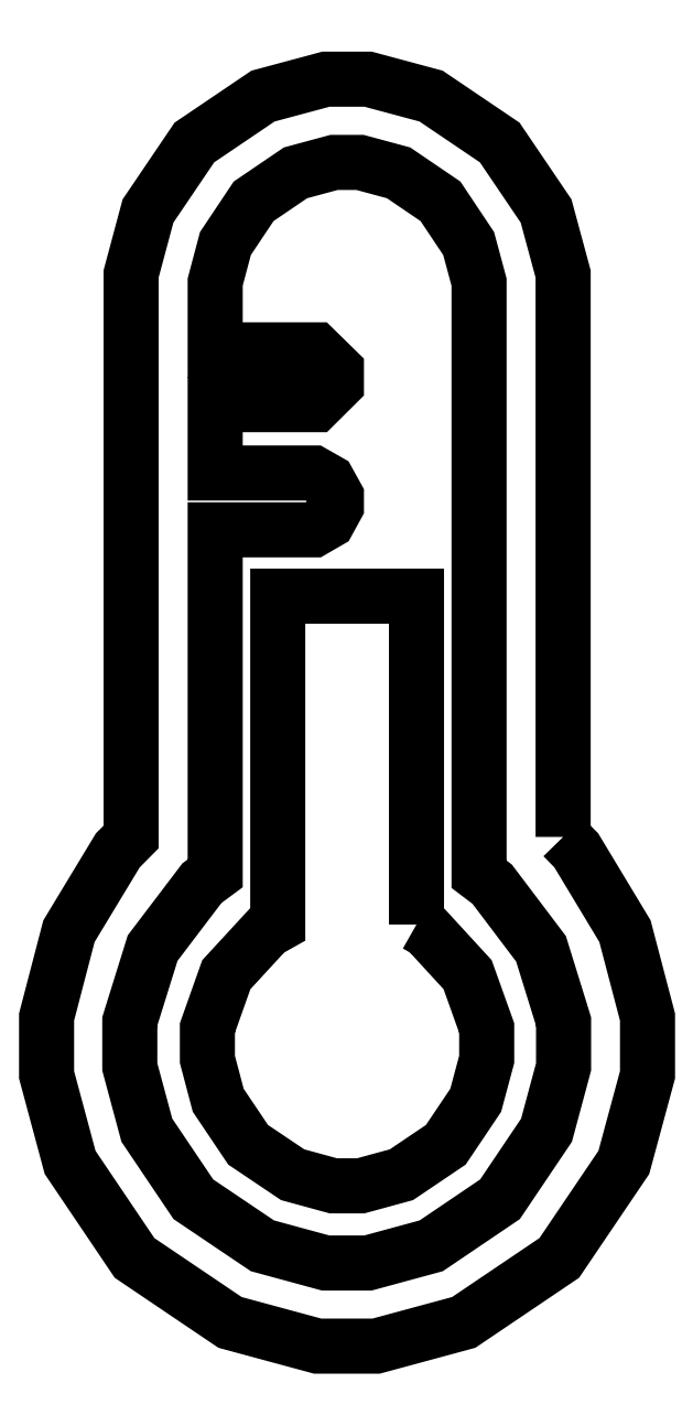
<metadata>
{"format":"dxf","ext":"dxf","renderer":"ezdxf+matplotlib","layout":"modelspace","background":"white","min_lineweight":24,"dpi":150}
</metadata>
<code>
0
SECTION
2
ENTITIES
0
POLYLINE
8
0
66
     1
10
0
20
0
30
0
70
     1
40
0
41
0
0
VERTEX
8
0
10
0.319
20
0.2017
30
0
40
0
41
0
0
VERTEX
8
0
10
0.319
20
0.4051
30
0
40
0
41
0
0
VERTEX
8
0
10
0.319
20
0.413
30
0
40
0
41
0
0
VERTEX
8
0
10
0.3126
20
0.4366
30
0
40
0
41
0
0
VERTEX
8
0
10
0.2951
20
0.4623
30
0
40
0
41
0
0
VERTEX
8
0
10
0.2694
20
0.4798
30
0
40
0
41
0
0
VERTEX
8
0
10
0.2457
20
0.4861
30
0
40
0
41
0
0
VERTEX
8
0
10
0.2378
20
0.4861
30
0
40
0
41
0
0
VERTEX
8
0
10
0.2299
20
0.4861
30
0
40
0
41
0
0
VERTEX
8
0
10
0.2063
20
0.4798
30
0
40
0
41
0
0
VERTEX
8
0
10
0.1805
20
0.4623
30
0
40
0
41
0
0
VERTEX
8
0
10
0.1631
20
0.4366
30
0
40
0
41
0
0
VERTEX
8
0
10
0.1567
20
0.413
30
0
40
0
41
0
0
VERTEX
8
0
10
0.1567
20
0.4051
30
0
40
0
41
0
0
VERTEX
8
0
10
0.1567
20
0.2017
30
0
40
0
41
0
0
VERTEX
8
0
10
0.1517
20
0.1966
30
0
40
0
41
0
0
VERTEX
8
0
10
0.1334
20
0.1663
30
0
40
0
41
0
0
VERTEX
8
0
10
0.125
20
0.1341
30
0
40
0
41
0
0
VERTEX
8
0
10
0.125
20
0.1233
30
0
40
0
41
0
0
VERTEX
8
0
10
0.125
20
0.1124
30
0
40
0
41
0
0
VERTEX
8
0
10
0.1338
20
0.07948
30
0
40
0
41
0
0
VERTEX
8
0
10
0.158
20
0.04362
30
0
40
0
41
0
0
VERTEX
8
0
10
0.1939
20
0.01942
30
0
40
0
41
0
0
VERTEX
8
0
10
0.2268
20
0.01053
30
0
40
0
41
0
0
VERTEX
8
0
10
0.2378
20
0.01053
30
0
40
0
41
0
0
VERTEX
8
0
10
0.2488
20
0.01053
30
0
40
0
41
0
0
VERTEX
8
0
10
0.2816
20
0.01942
30
0
40
0
41
0
0
VERTEX
8
0
10
0.3175
20
0.04362
30
0
40
0
41
0
0
VERTEX
8
0
10
0.3417
20
0.07948
30
0
40
0
41
0
0
VERTEX
8
0
10
0.3506
20
0.1124
30
0
40
0
41
0
0
VERTEX
8
0
10
0.3506
20
0.1233
30
0
40
0
41
0
0
VERTEX
8
0
10
0.3506
20
0.1341
30
0
40
0
41
0
0
VERTEX
8
0
10
0.3422
20
0.1663
30
0
40
0
41
0
0
VERTEX
8
0
10
0.3239
20
0.1966
30
0
40
0
41
0
0
VERTEX
8
0
10
0.319
20
0.2017
30
0
40
0
41
0
0
SEQEND
8
0
0
POLYLINE
8
0
66
     1
10
0
20
0
30
0
70
     1
40
0
41
0
0
VERTEX
8
0
10
0.2377
20
0.04172
30
0
40
0
41
0
0
VERTEX
8
0
10
0.2298
20
0.04172
30
0
40
0
41
0
0
VERTEX
8
0
10
0.2061
20
0.04818
30
0
40
0
41
0
0
VERTEX
8
0
10
0.1801
20
0.06565
30
0
40
0
41
0
0
VERTEX
8
0
10
0.1627
20
0.09158
30
0
40
0
41
0
0
VERTEX
8
0
10
0.1562
20
0.1153
30
0
40
0
41
0
0
VERTEX
8
0
10
0.1562
20
0.1233
30
0
40
0
41
0
0
VERTEX
8
0
10
0.1562
20
0.1324
30
0
40
0
41
0
0
VERTEX
8
0
10
0.1648
20
0.1599
30
0
40
0
41
0
0
VERTEX
8
0
10
0.1833
20
0.1843
30
0
40
0
41
0
0
VERTEX
8
0
10
0.1883
20
0.188
30
0
40
0
41
0
0
VERTEX
8
0
10
0.1883
20
0.3169
30
0
40
0
41
0
0
VERTEX
8
0
10
0.2234
20
0.3169
30
0
40
0
41
0
0
VERTEX
8
0
10
0.2252
20
0.3169
30
0
40
0
41
0
0
VERTEX
8
0
10
0.2307
20
0.3201
30
0
40
0
41
0
0
VERTEX
8
0
10
0.2338
20
0.3258
30
0
40
0
41
0
0
VERTEX
8
0
10
0.2338
20
0.3276
30
0
40
0
41
0
0
VERTEX
8
0
10
0.2338
20
0.3295
30
0
40
0
41
0
0
VERTEX
8
0
10
0.2307
20
0.3351
30
0
40
0
41
0
0
VERTEX
8
0
10
0.2252
20
0.3383
30
0
40
0
41
0
0
VERTEX
8
0
10
0.2234
20
0.3383
30
0
40
0
41
0
0
VERTEX
8
0
10
0.1883
20
0.3383
30
0
40
0
41
0
0
VERTEX
8
0
10
0.1883
20
0.3639
30
0
40
0
41
0
0
VERTEX
8
0
10
0.2234
20
0.3639
30
0
40
0
41
0
0
VERTEX
8
0
10
0.226
20
0.3639
30
0
40
0
41
0
0
VERTEX
8
0
10
0.2338
20
0.3717
30
0
40
0
41
0
0
VERTEX
8
0
10
0.2338
20
0.3742
30
0
40
0
41
0
0
VERTEX
8
0
10
0.2338
20
0.3768
30
0
40
0
41
0
0
VERTEX
8
0
10
0.226
20
0.3845
30
0
40
0
41
0
0
VERTEX
8
0
10
0.2234
20
0.3845
30
0
40
0
41
0
0
VERTEX
8
0
10
0.1883
20
0.3845
30
0
40
0
41
0
0
VERTEX
8
0
10
0.1883
20
0.4051
30
0
40
0
41
0
0
VERTEX
8
0
10
0.1883
20
0.4099
30
0
40
0
41
0
0
VERTEX
8
0
10
0.1922
20
0.4244
30
0
40
0
41
0
0
VERTEX
8
0
10
0.2027
20
0.4403
30
0
40
0
41
0
0
VERTEX
8
0
10
0.2185
20
0.451
30
0
40
0
41
0
0
VERTEX
8
0
10
0.233
20
0.4549
30
0
40
0
41
0
0
VERTEX
8
0
10
0.2378
20
0.4549
30
0
40
0
41
0
0
VERTEX
8
0
10
0.2427
20
0.4549
30
0
40
0
41
0
0
VERTEX
8
0
10
0.2572
20
0.451
30
0
40
0
41
0
0
VERTEX
8
0
10
0.2729
20
0.4403
30
0
40
0
41
0
0
VERTEX
8
0
10
0.2835
20
0.4244
30
0
40
0
41
0
0
VERTEX
8
0
10
0.2874
20
0.4099
30
0
40
0
41
0
0
VERTEX
8
0
10
0.2874
20
0.4051
30
0
40
0
41
0
0
VERTEX
8
0
10
0.2874
20
0.1877
30
0
40
0
41
0
0
VERTEX
8
0
10
0.2923
20
0.1839
30
0
40
0
41
0
0
VERTEX
8
0
10
0.3107
20
0.1597
30
0
40
0
41
0
0
VERTEX
8
0
10
0.3191
20
0.1324
30
0
40
0
41
0
0
VERTEX
8
0
10
0.3191
20
0.1233
30
0
40
0
41
0
0
VERTEX
8
0
10
0.3191
20
0.1153
30
0
40
0
41
0
0
VERTEX
8
0
10
0.3127
20
0.09158
30
0
40
0
41
0
0
VERTEX
8
0
10
0.2952
20
0.06565
30
0
40
0
41
0
0
VERTEX
8
0
10
0.2694
20
0.04818
30
0
40
0
41
0
0
VERTEX
8
0
10
0.2457
20
0.04172
30
0
40
0
41
0
0
VERTEX
8
0
10
0.2377
20
0.04172
30
0
40
0
41
0
0
SEQEND
8
0
0
POLYLINE
8
0
66
     1
10
0
20
0
30
0
70
     1
40
0
41
0
0
VERTEX
8
0
10
0.2639
20
0.1688
30
0
40
0
41
0
0
VERTEX
8
0
10
0.2639
20
0.292
30
0
40
0
41
0
0
VERTEX
8
0
10
0.2118
20
0.292
30
0
40
0
41
0
0
VERTEX
8
0
10
0.2118
20
0.1688
30
0
40
0
41
0
0
VERTEX
8
0
10
0.2077
20
0.1665
30
0
40
0
41
0
0
VERTEX
8
0
10
0.1925
20
0.15
30
0
40
0
41
0
0
VERTEX
8
0
10
0.1854
20
0.1299
30
0
40
0
41
0
0
VERTEX
8
0
10
0.1854
20
0.1233
30
0
40
0
41
0
0
VERTEX
8
0
10
0.1854
20
0.1182
30
0
40
0
41
0
0
VERTEX
8
0
10
0.1895
20
0.1028
30
0
40
0
41
0
0
VERTEX
8
0
10
0.2007
20
0.0861
30
0
40
0
41
0
0
VERTEX
8
0
10
0.2174
20
0.07487
30
0
40
0
41
0
0
VERTEX
8
0
10
0.2327
20
0.07069
30
0
40
0
41
0
0
VERTEX
8
0
10
0.2378
20
0.07069
30
0
40
0
41
0
0
VERTEX
8
0
10
0.2429
20
0.07069
30
0
40
0
41
0
0
VERTEX
8
0
10
0.2582
20
0.07487
30
0
40
0
41
0
0
VERTEX
8
0
10
0.2749
20
0.0861
30
0
40
0
41
0
0
VERTEX
8
0
10
0.2861
20
0.1028
30
0
40
0
41
0
0
VERTEX
8
0
10
0.2903
20
0.1182
30
0
40
0
41
0
0
VERTEX
8
0
10
0.2903
20
0.1233
30
0
40
0
41
0
0
VERTEX
8
0
10
0.2903
20
0.1299
30
0
40
0
41
0
0
VERTEX
8
0
10
0.2831
20
0.15
30
0
40
0
41
0
0
VERTEX
8
0
10
0.2679
20
0.1665
30
0
40
0
41
0
0
VERTEX
8
0
10
0.2639
20
0.1688
30
0
40
0
41
0
0
SEQEND
8
0
0
ENDSEC
0
EOF

</code>
